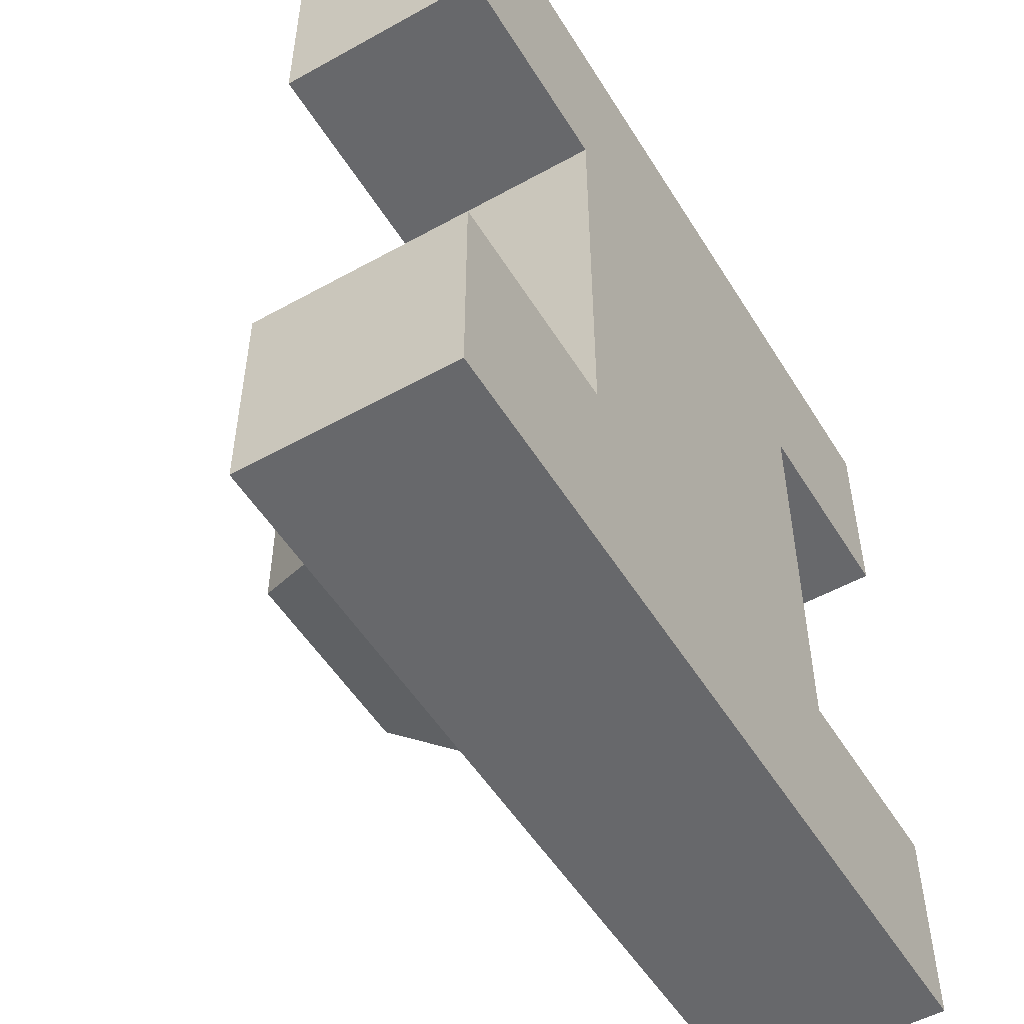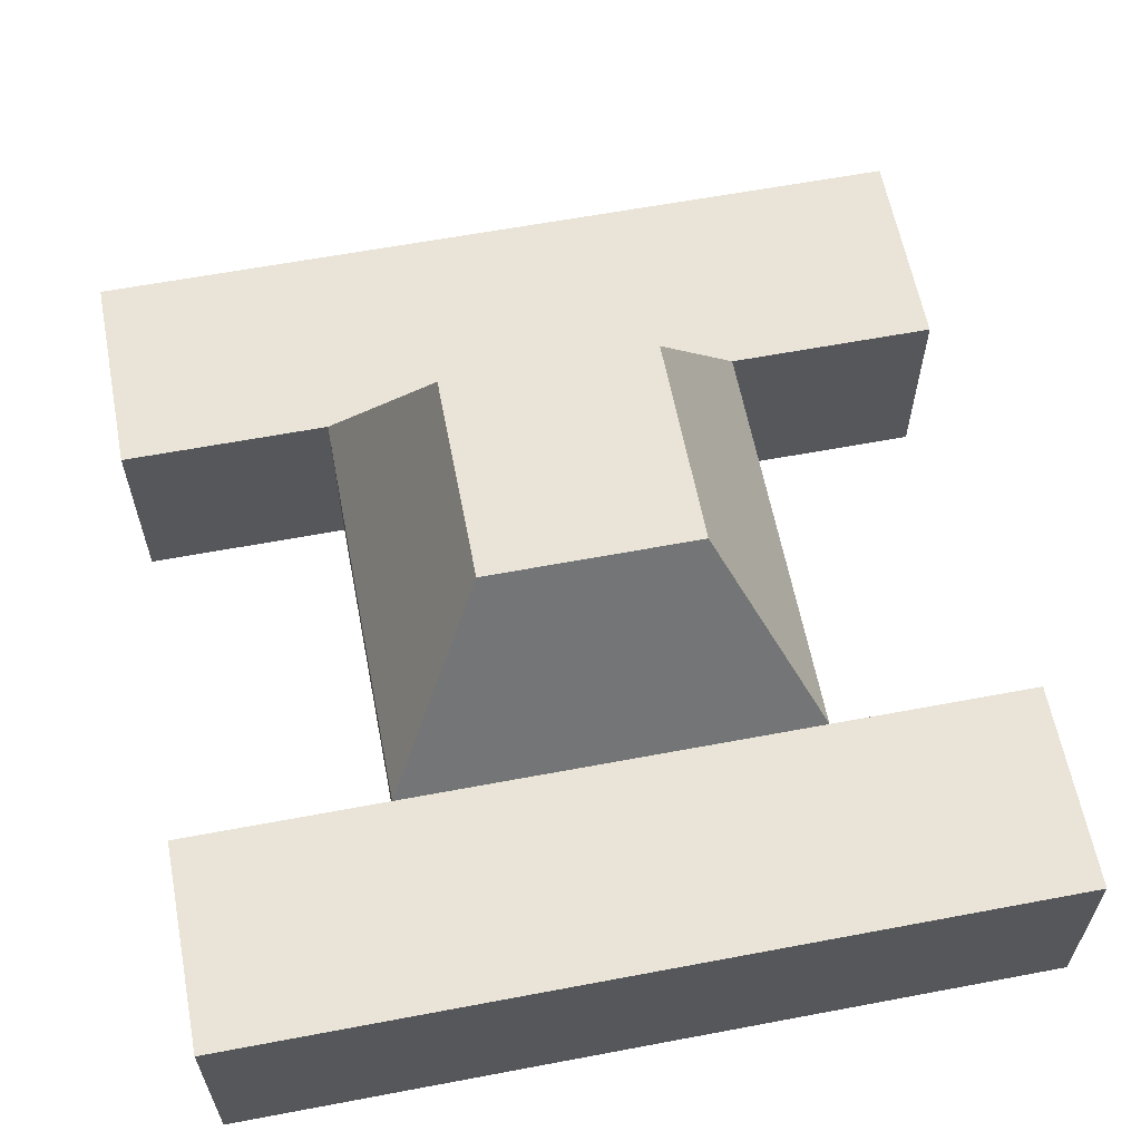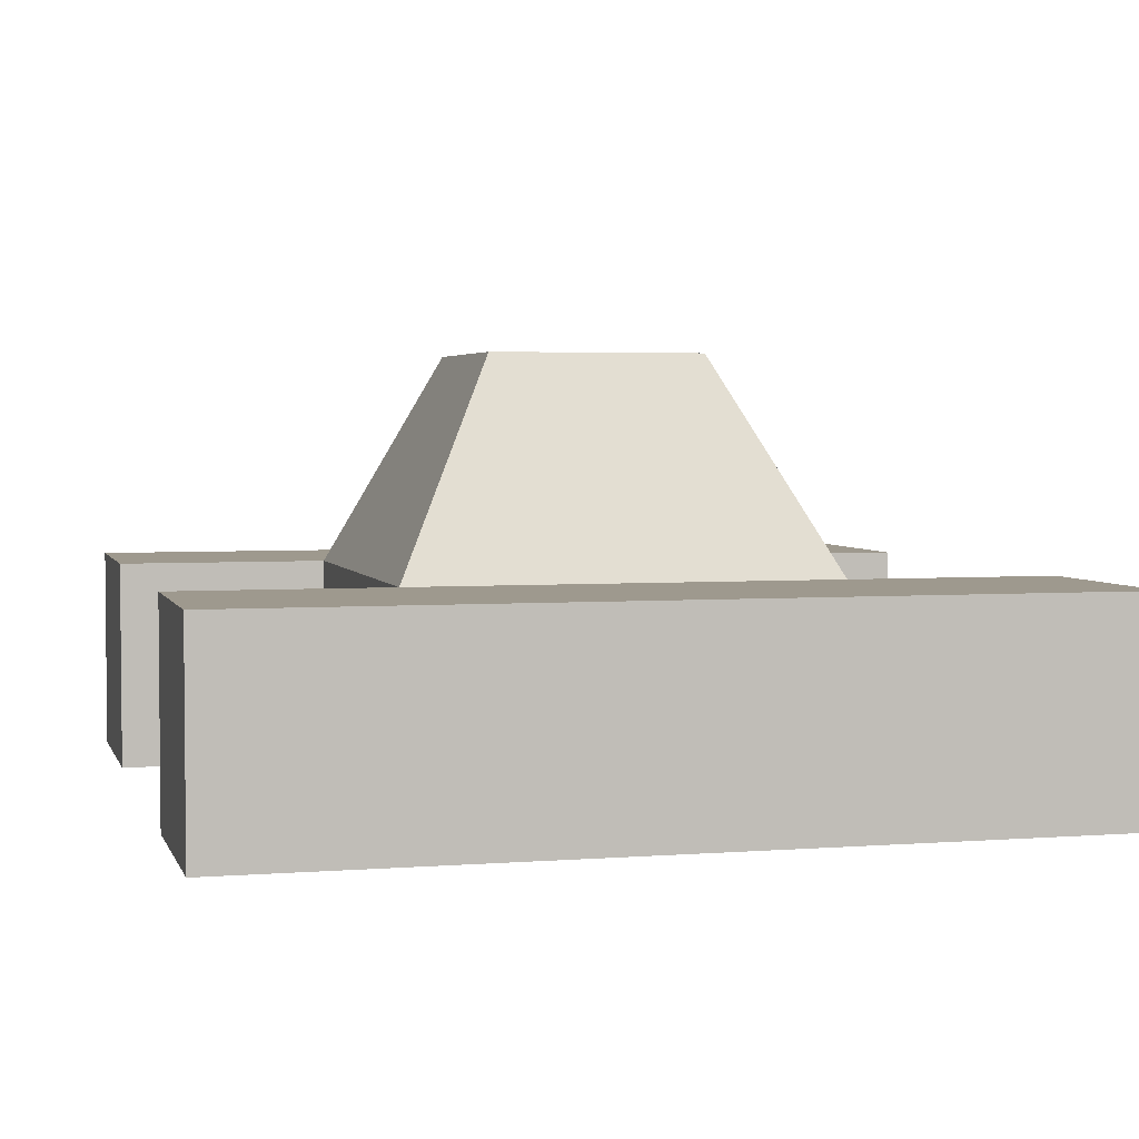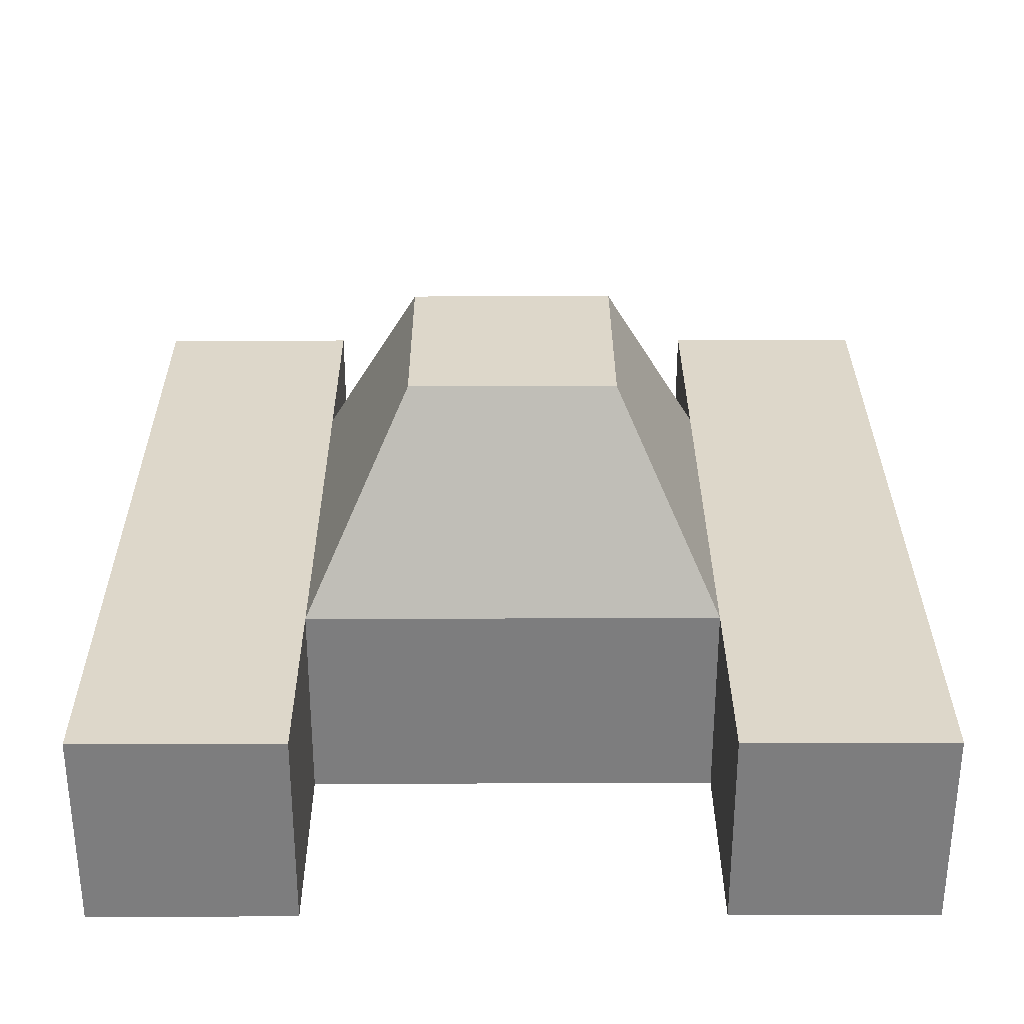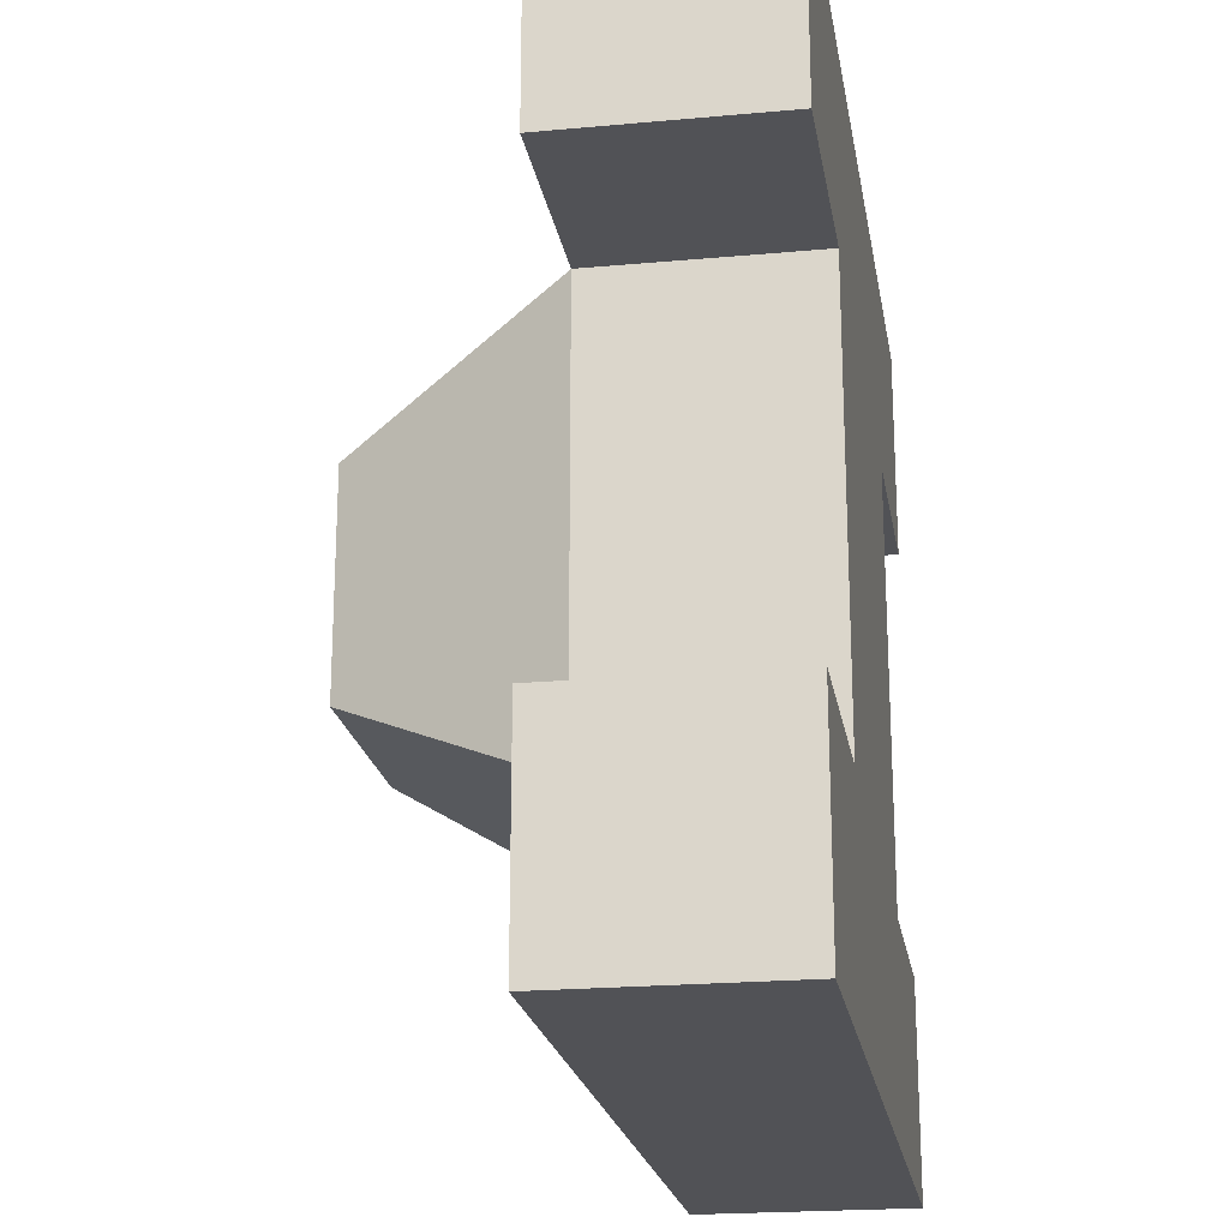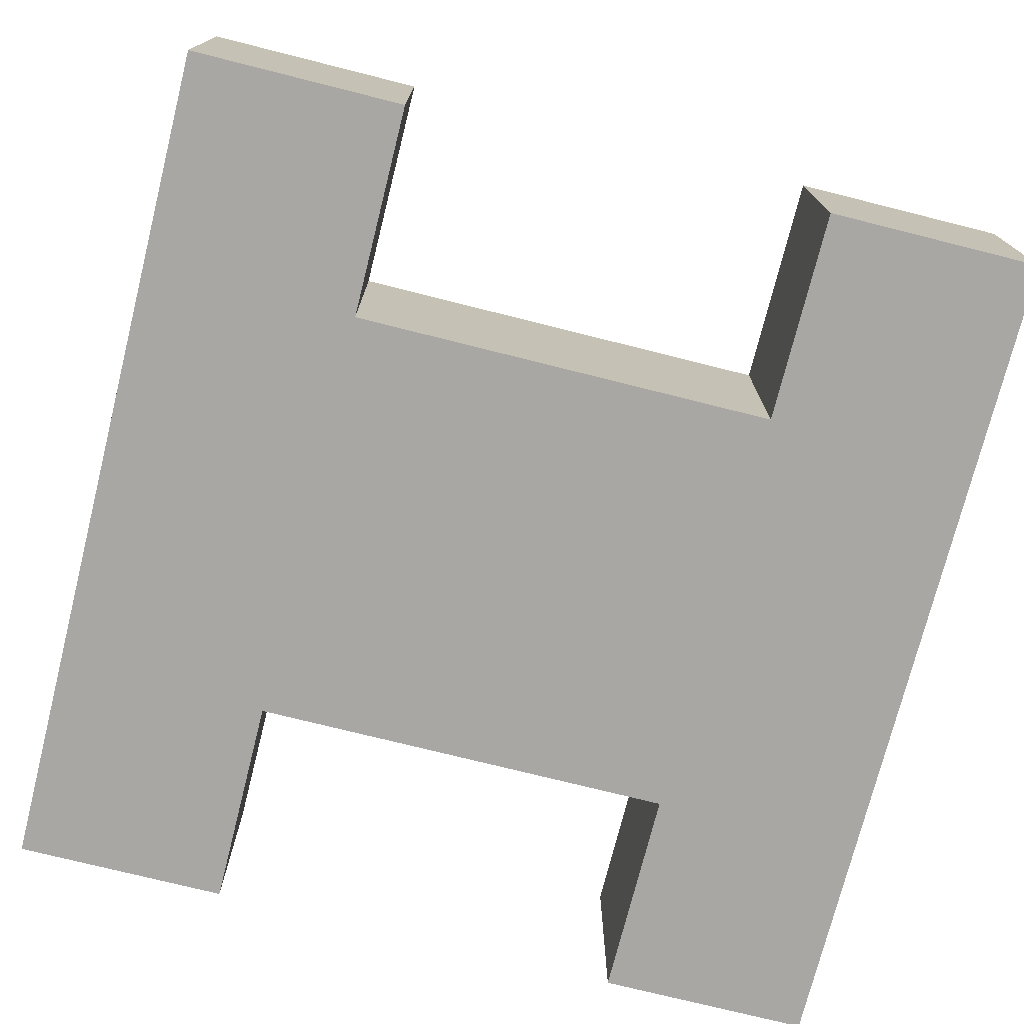
<metadata>
{"format":"obj","ext":"obj","renderer":"f3d","projection":"perspective","resolution":1024,"background":"white","views":[{"elev":-52.3,"azim":-59.1,"up":"+Z"},{"elev":61.1,"azim":169.1,"up":"+Y"},{"elev":3.5,"azim":-14.7,"up":"+Y"},{"elev":30.9,"azim":89.8,"up":"+Y"},{"elev":-21.2,"azim":-80.7,"up":"+Z"},{"elev":-74.5,"azim":75.9,"up":"+Y"}]}
</metadata>
<code>
v 1 -1 -1
v 1 -1 1
v -1 -1 1
v -1 -1 -1
v 1 0 -1
v 1 0 1
v -1 0 1
v -1 0 -1
v 1 -1 2
v -1 -1 2
v 1 -0 2
v -1 -0 2
v 1 -1 -2
v -1 -1 -2
v 1 0 -2
v -1 0 -2
v 2 -1 -1
v 2 -0 -1
v 2 -1 -2
v 2 -0 -2
v 2 -1 1
v 2 1e-06 1
v 2 -1 2
v 2 1e-06 2
v -2 -1 -1
v -2 -0 -1
v -2 -1 -2
v -2 0 -2
v -2 -1 1
v -2 -0 1
v -2 -1 2
v -2 -0 2
v 0.5 1 -0.5
v 0.5 1 0.5
v -0.5 1 0.5
v -0.5 1 -0.5
f 1 5 6
f 2 3 4
f 7 12 11
f 7 8 4
f 5 15 16
f 9 11 12
f 4 25 27
f 13 19 17
f 13 14 16
f 2 9 10
f 2 21 23
f 3 10 31
f 7 35 36
f 4 14 13
f 17 19 20
f 5 18 20
f 15 20 19
f 1 17 18
f 21 22 24
f 9 23 24
f 6 11 24
f 6 22 21
f 26 28 27
f 16 28 26
f 14 27 28
f 8 26 25
f 30 29 31
f 12 32 31
f 7 30 32
f 3 29 30
f 33 36 35
f 7 6 34
f 8 36 33
f 5 33 34
f 2 1 6
f 1 2 4
f 6 7 11
f 3 7 4
f 8 5 16
f 10 9 12
f 14 4 27
f 1 13 17
f 15 13 16
f 3 2 10
f 9 2 23
f 29 3 31
f 8 7 36
f 1 4 13
f 18 17 20
f 15 5 20
f 13 15 19
f 5 1 18
f 23 21 24
f 11 9 24
f 22 6 24
f 2 6 21
f 25 26 27
f 8 16 26
f 16 14 28
f 4 8 25
f 32 30 31
f 10 12 31
f 12 7 32
f 7 3 30
f 34 33 35
f 35 7 34
f 5 8 33
f 6 5 34

</code>
